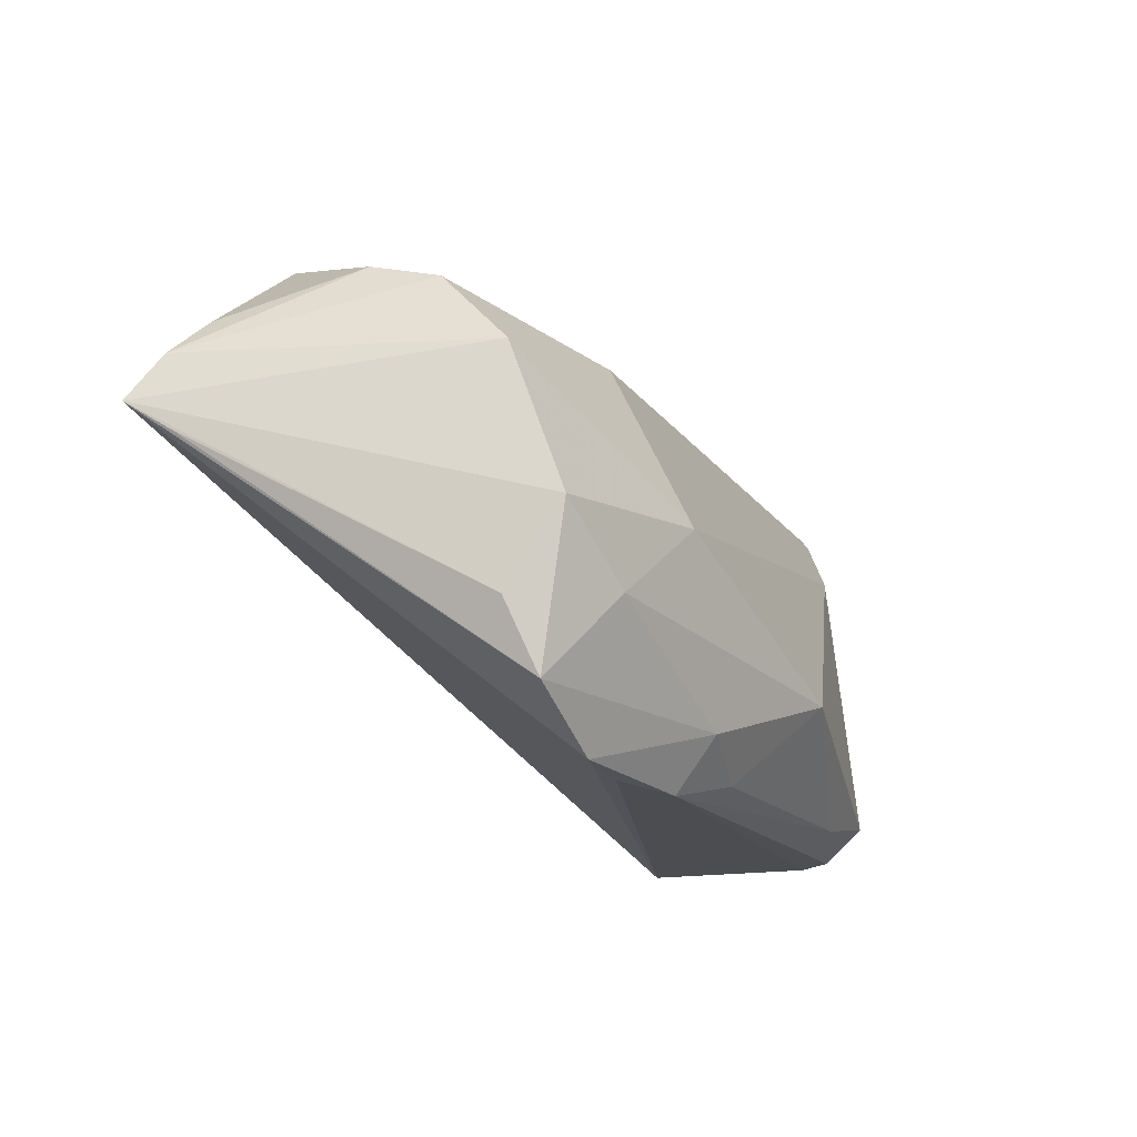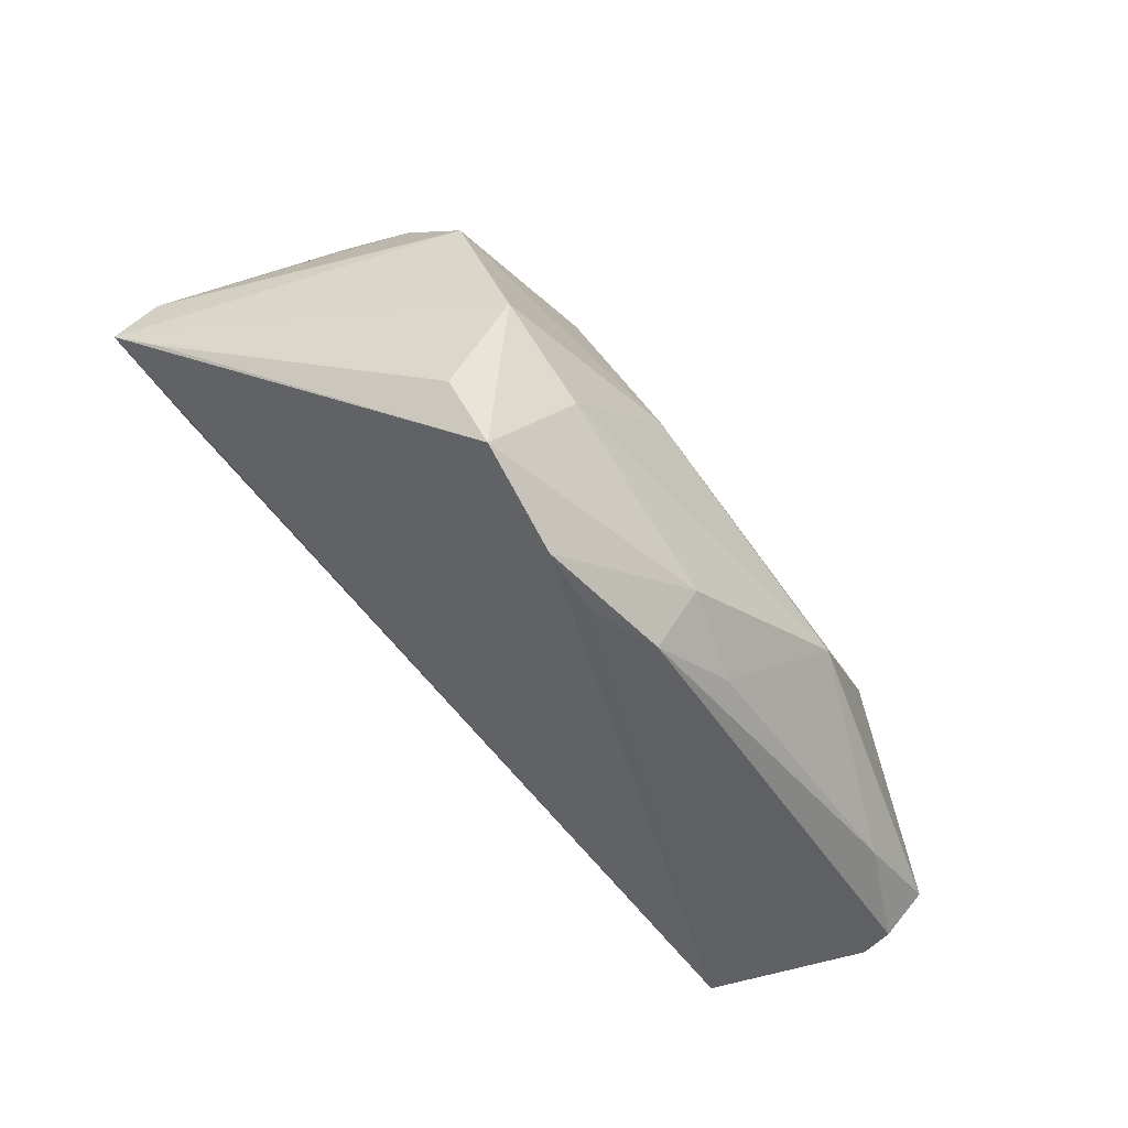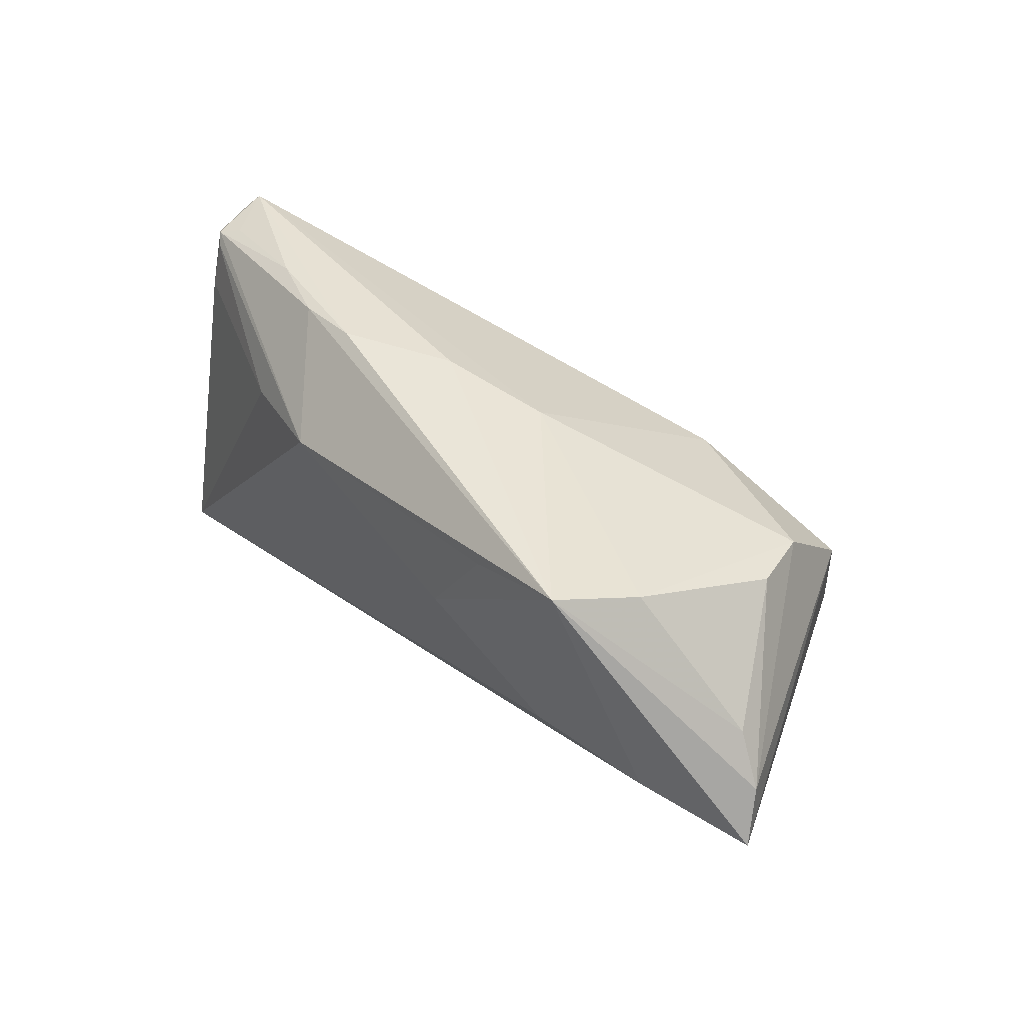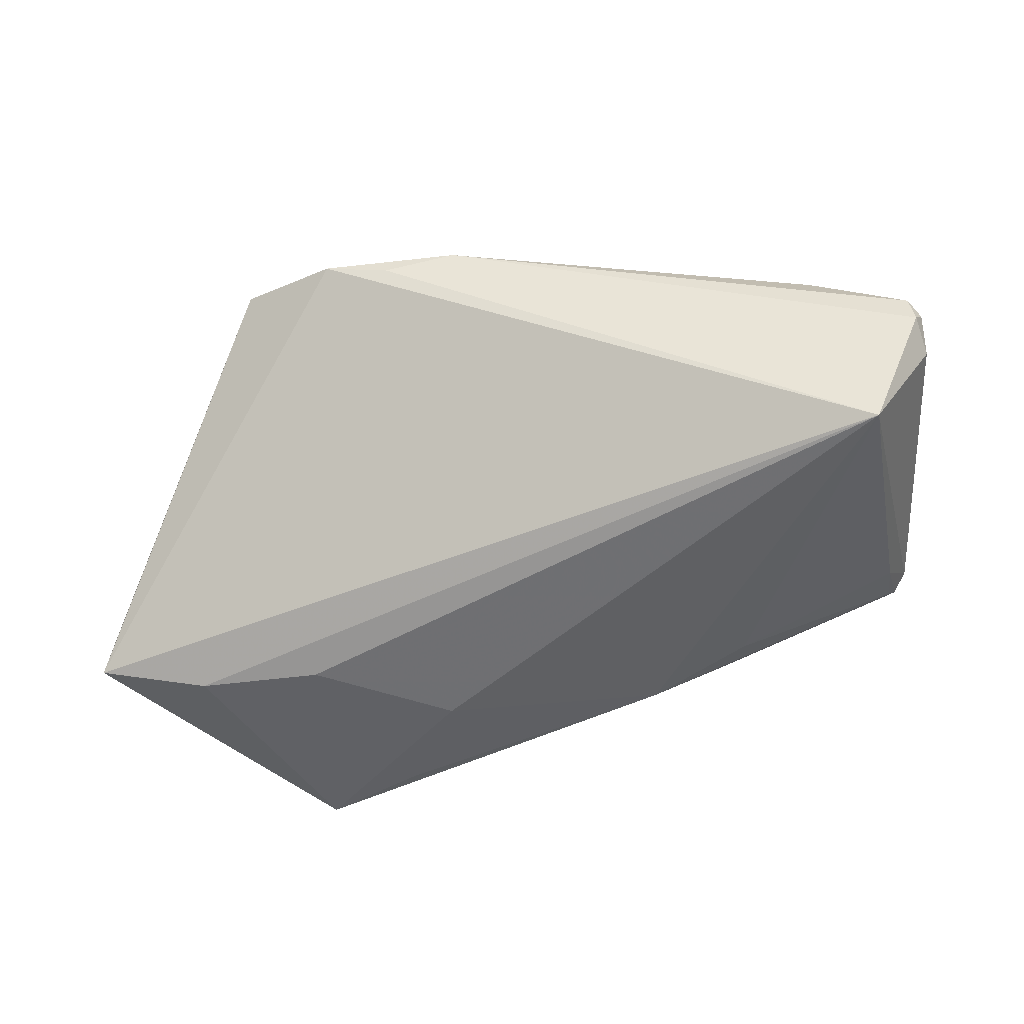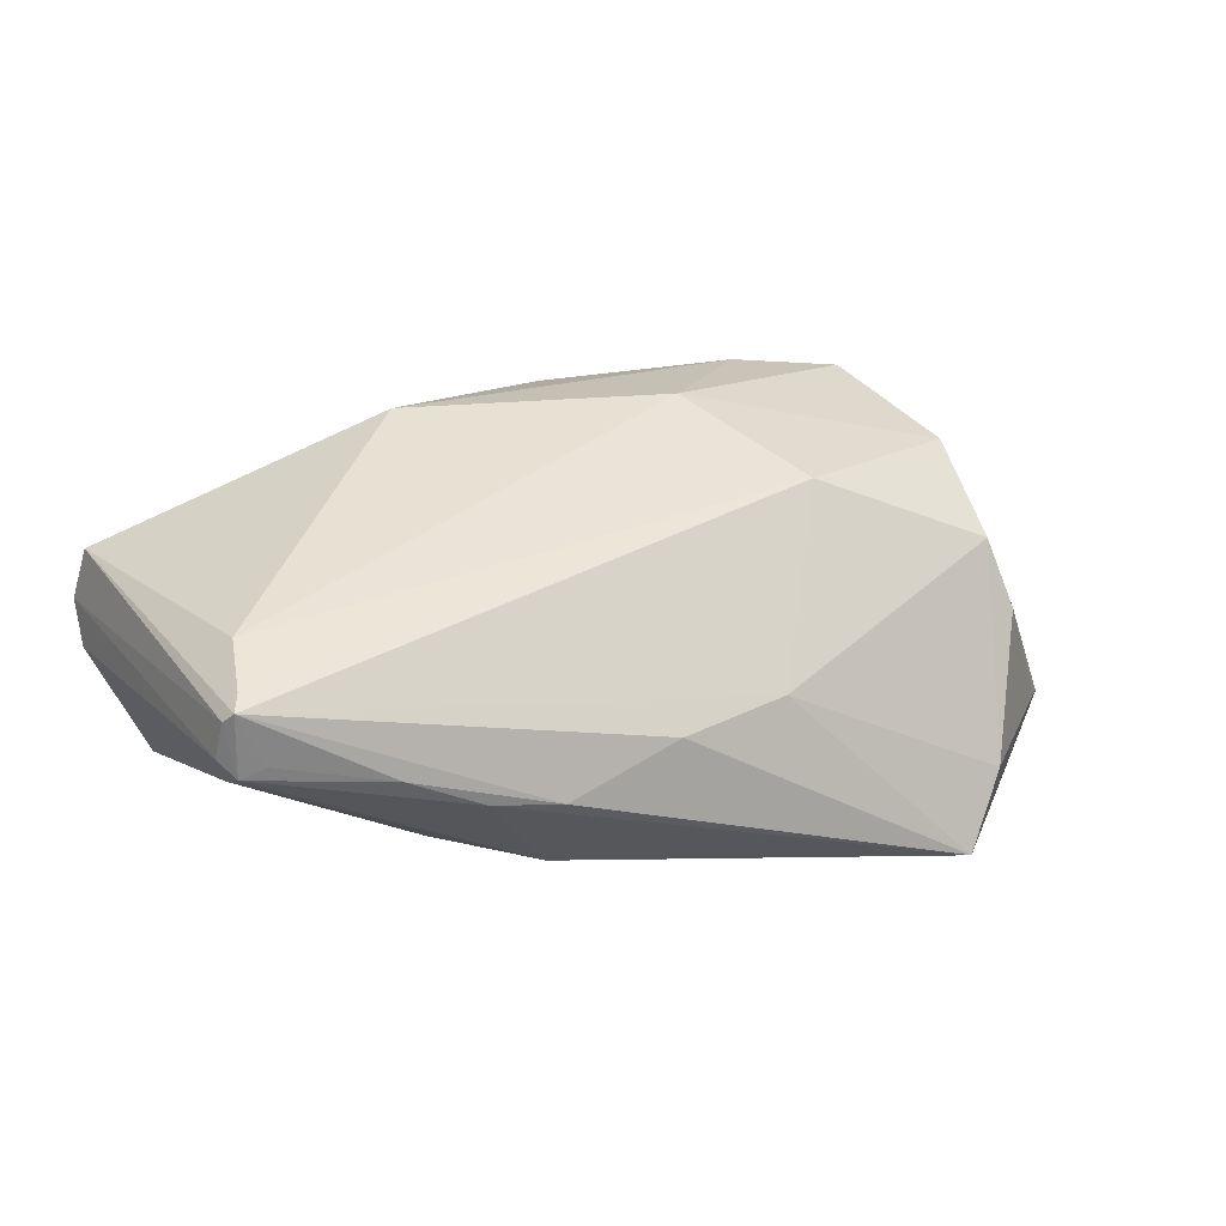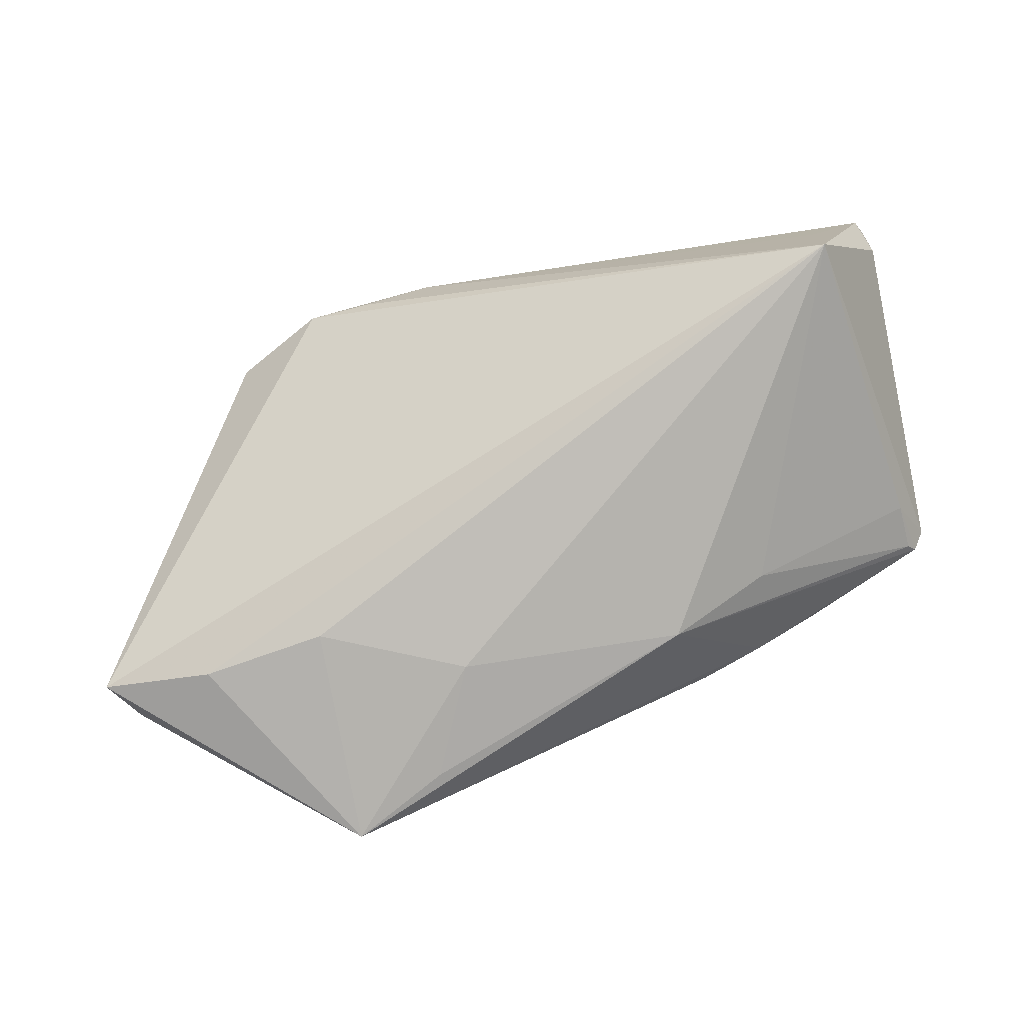
<metadata>
{"format":"obj","ext":"obj","renderer":"f3d","projection":"perspective","resolution":1024,"background":"white","views":[{"elev":-21.5,"azim":-56.1,"up":"+Y"},{"elev":-51.3,"azim":-48.6,"up":"+Y"},{"elev":51.9,"azim":-136.2,"up":"+Y"},{"elev":-47.8,"azim":7.0,"up":"+Z"},{"elev":19.3,"azim":152.0,"up":"+Z"},{"elev":-79.1,"azim":15.2,"up":"+Z"}]}
</metadata>
<code>
v -0.05253 0.01666 -0.01447
v 0.0568 0.02011 0.00348
v -0.00322 -0.02697 0.02308
v 0.058 -0.02742 0.005339
v -0.02843 0.005152 -0.0246
v -0.05677 0.001379 -0.01517
v -0.03504 -0.0284 0.01996
v 0.05968 -0.02562 0.003803
v -0.03074 0.0339 -0.0254
v 0.05545 0.02012 -0.003387
v 0.03196 0.01462 -0.01709
v 0.05079 -0.02767 -0.01859
v 0.05255 0.02138 -0.001986
v -0.05722 0.01131 -0.01677
v -0.007088 0.029 -0.002119
v -0.02251 -0.0339 0.01777
v 0.05586 0.02144 0.004724
v 0.02961 0.02695 -0.008989
v 0.05263 0.01247 0.009712
v 0.05166 -0.02809 -0.004538
v 0.05472 0.01953 0.00623
v 0.01861 0.01853 -0.02153
v 0.04544 -0.02645 0.01251
v -0.01868 0.01528 0.01856
v 0.05723 0.01838 -0.001286
v -0.01126 -0.004343 0.0254
v 0.05853 -0.02765 0.00108
v -0.01386 -0.0339 0.01582
v -0.03659 0.03093 -0.01621
v -0.03956 -0.01969 0.01795
v -0.04484 0.006521 -0.02367
v -0.02668 -0.01715 0.0254
v -0.0104 0.01434 -0.02519
v -0.05968 0.005321 -0.02053
v -0.04288 0.02363 0.0009034
v 0.0543 0.01284 -0.00656
v 0.02128 -0.01732 0.02449
v 0.02111 0.02895 -0.009821
v 0.05855 -0.02319 0.01056
v 0.05959 -0.02343 -0.001723
v -0.004363 -0.0339 0.01794
v 0.05441 0.01913 -0.004561
v -0.01794 0.02835 -0.02473
v 0.006971 0.02981 -0.004338
v 0.0387 0.02537 -0.004975
v -0.04052 0.02088 0.009528
v -0.03782 -0.009164 0.0251
v 0.007516 -0.03009 0.01878
v -0.04079 0.00992 0.01933
f 12 16 34
f 31 12 34
f 40 25 8
f 12 25 40
f 8 27 40
f 40 27 12
f 16 12 28
f 28 41 16
f 12 41 28
f 12 27 20
f 20 41 12
f 27 41 20
f 19 39 17
f 17 39 2
f 8 25 2
f 2 39 8
f 49 26 24
f 17 15 24
f 26 19 24
f 6 30 34
f 34 49 14
f 49 24 46
f 46 24 15
f 46 14 49
f 44 15 17
f 15 44 9
f 9 31 34
f 34 14 9
f 9 14 1
f 37 19 26
f 39 19 37
f 37 26 32
f 37 23 39
f 39 23 4
f 4 27 8
f 8 39 4
f 4 41 27
f 4 23 41
f 34 16 7
f 30 6 7
f 7 6 34
f 32 26 47
f 47 7 32
f 47 26 49
f 30 7 47
f 47 49 34
f 34 30 47
f 21 19 17
f 17 24 21
f 21 24 19
f 12 31 5
f 31 9 5
f 29 9 1
f 29 46 15
f 15 9 29
f 16 41 3
f 3 37 32
f 3 7 16
f 32 7 3
f 36 25 12
f 33 22 12
f 12 5 33
f 33 5 9
f 25 36 10
f 17 2 10
f 10 2 25
f 18 22 9
f 18 10 22
f 45 10 18
f 35 29 1
f 46 29 35
f 1 14 35
f 14 46 35
f 23 37 48
f 37 3 48
f 41 23 48
f 48 3 41
f 12 22 11
f 11 36 12
f 9 22 43
f 43 33 9
f 22 33 43
f 13 45 17
f 17 10 13
f 13 10 45
f 38 9 44
f 38 18 9
f 45 18 38
f 38 44 17
f 17 45 38
f 42 10 36
f 36 11 42
f 22 10 42
f 42 11 22

</code>
